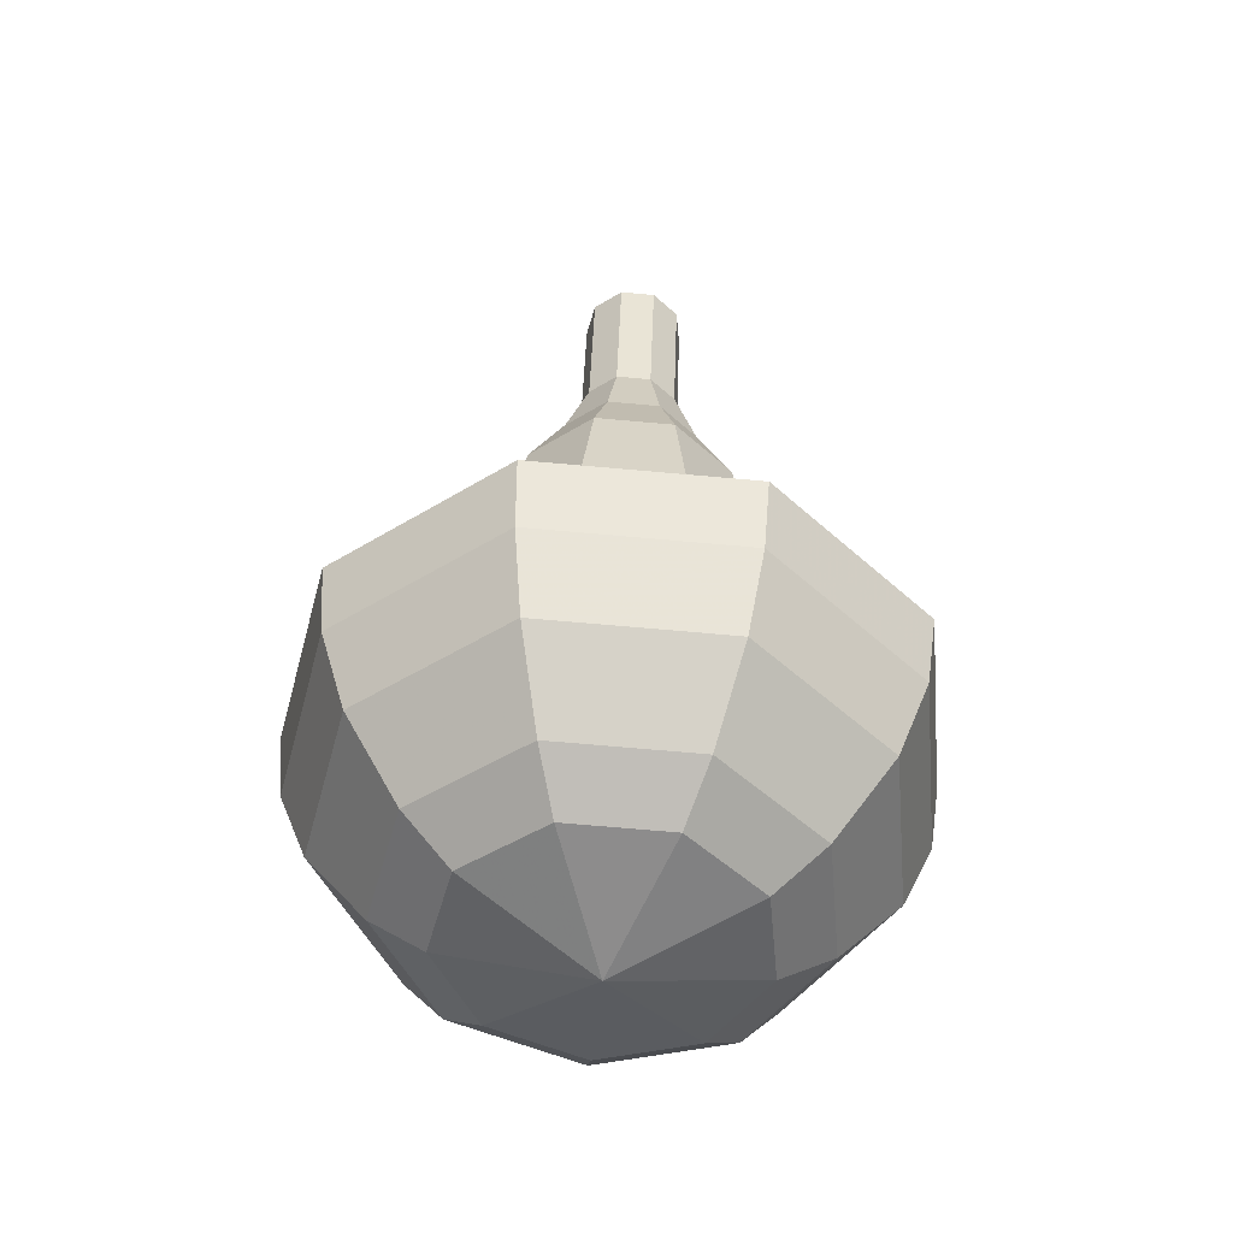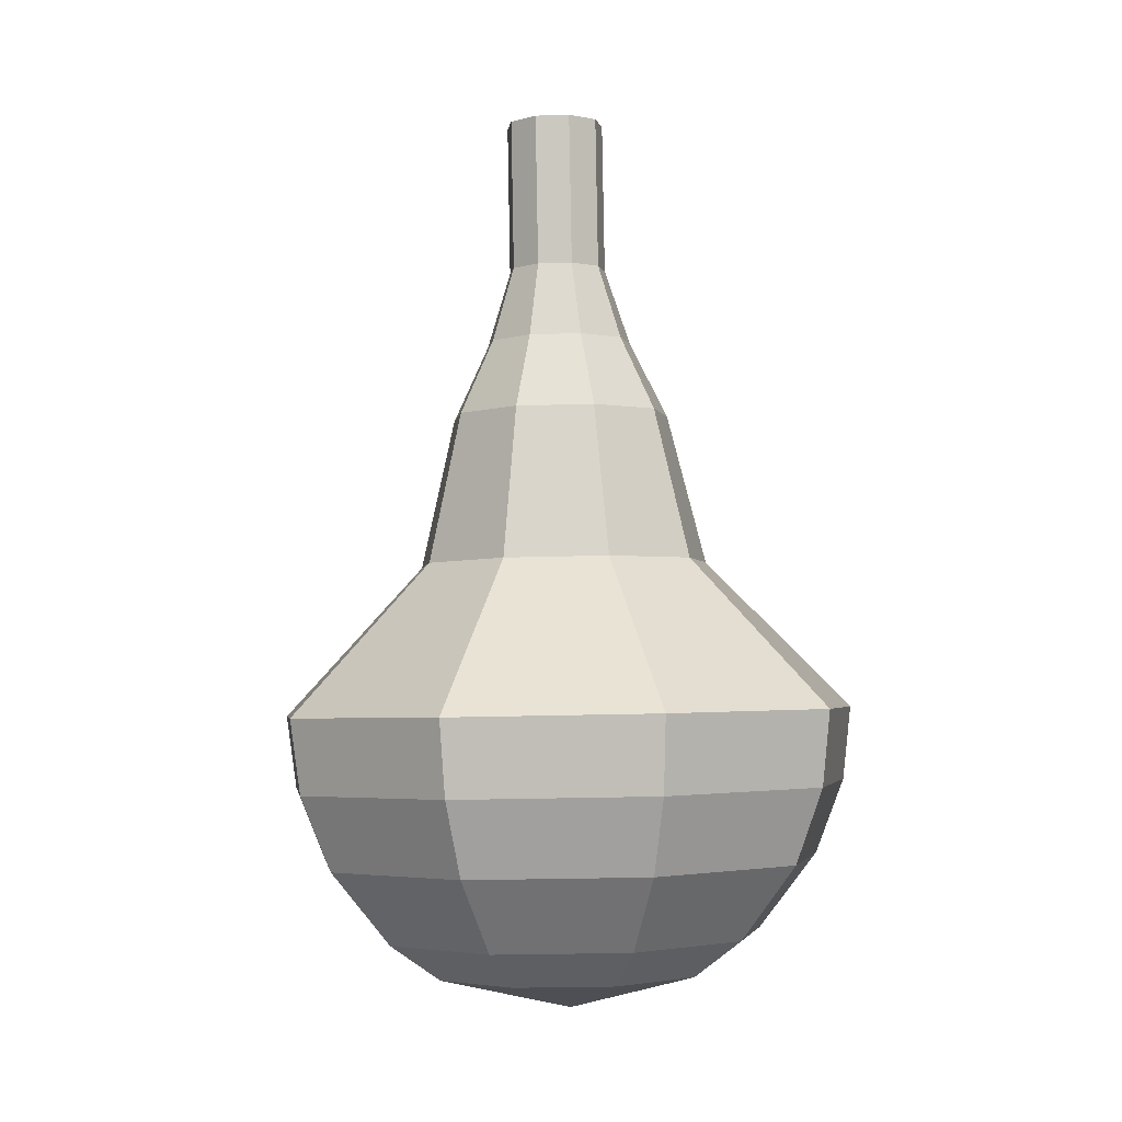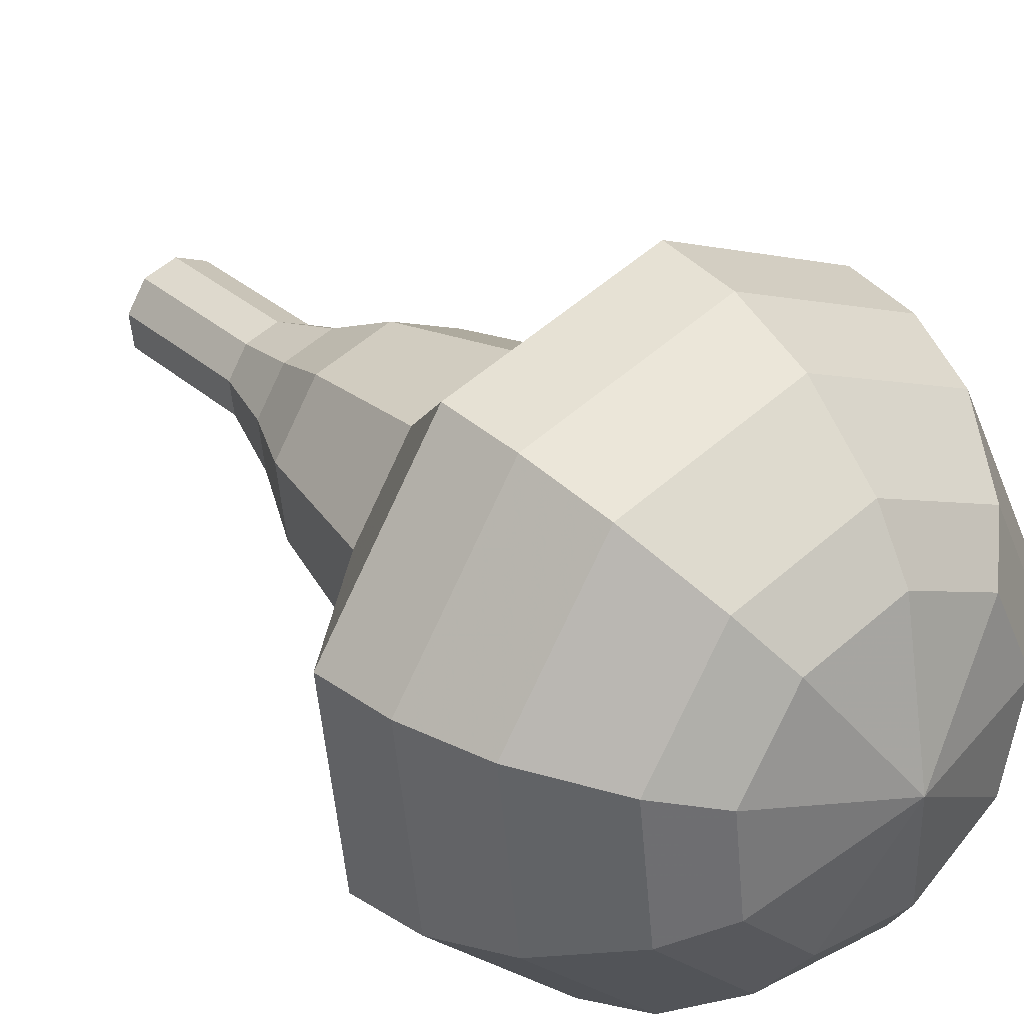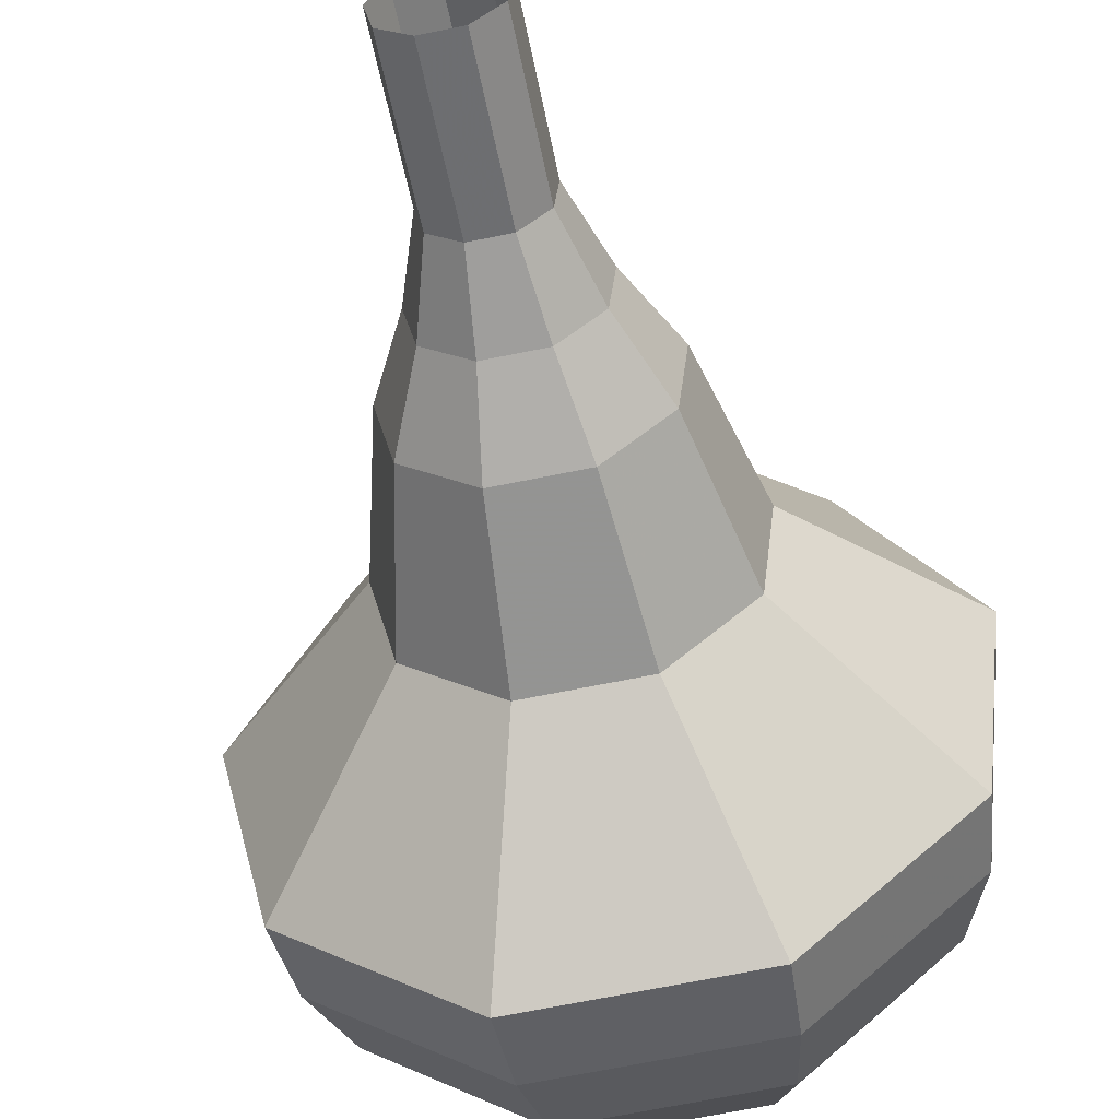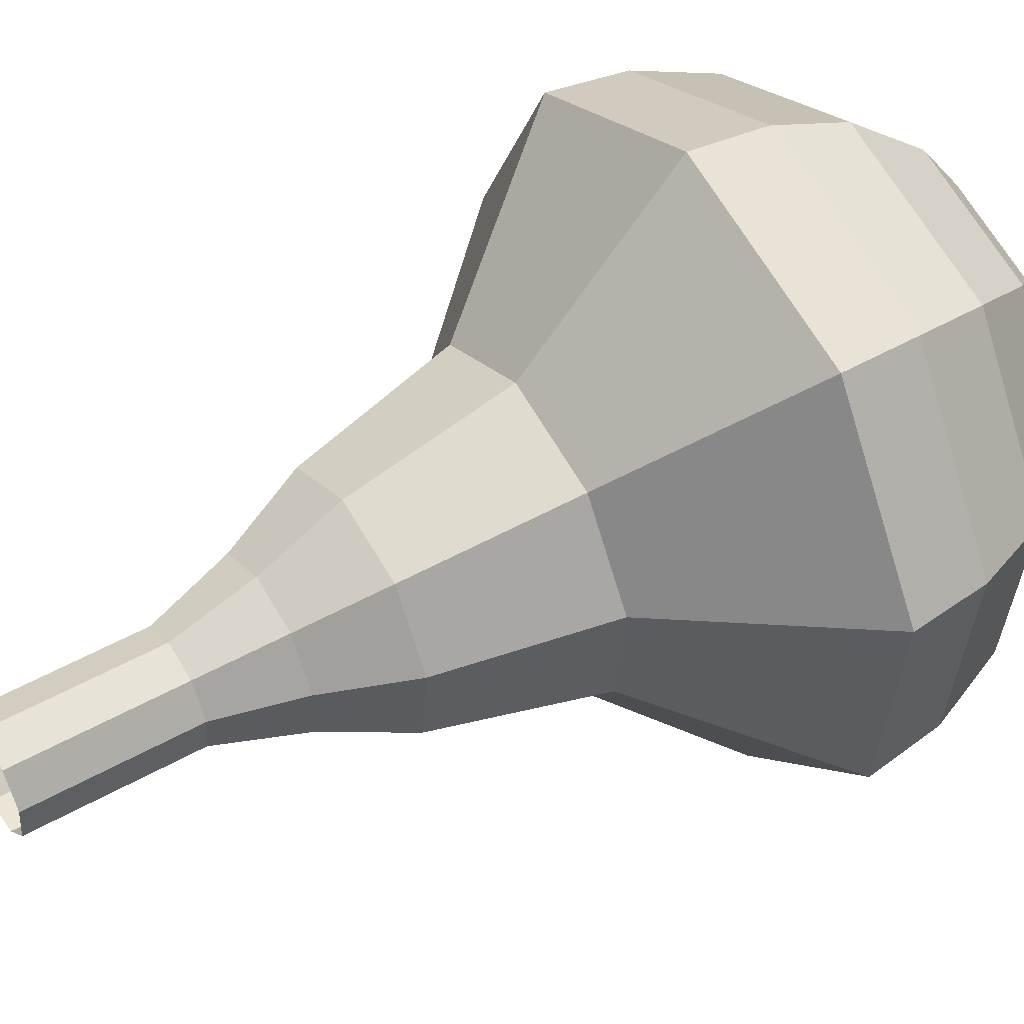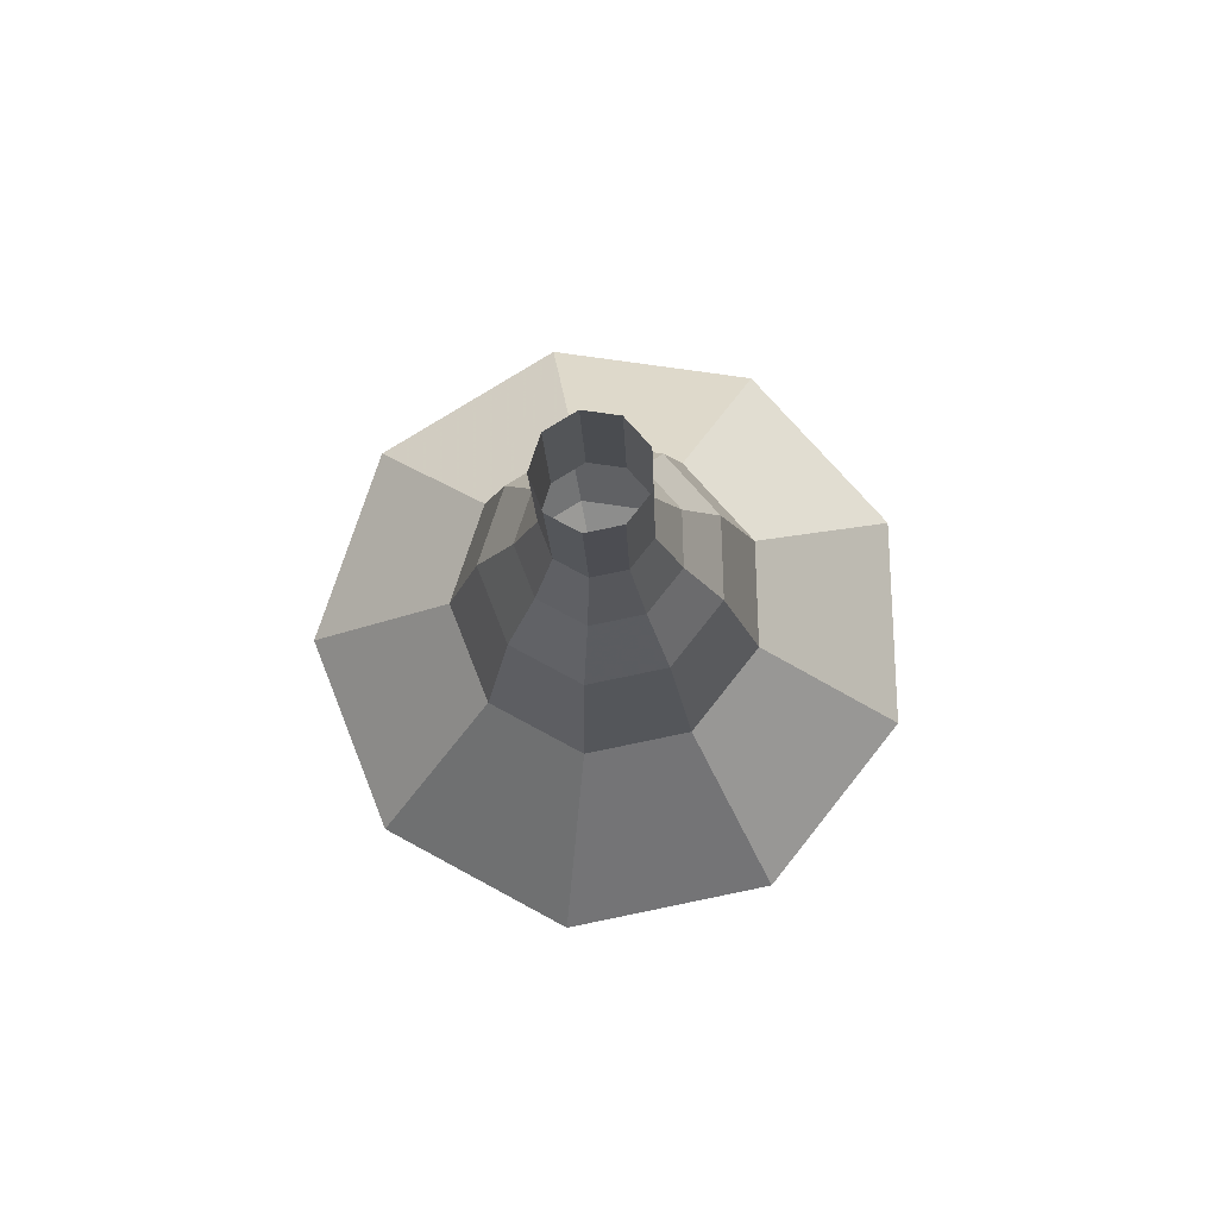
<metadata>
{"format":"obj","ext":"obj","renderer":"f3d","projection":"perspective","resolution":1024,"background":"white","views":[{"elev":-50.4,"azim":38.6,"up":"+Z"},{"elev":-1.1,"azim":-114.2,"up":"+Z"},{"elev":31.7,"azim":143.0,"up":"+Y"},{"elev":-53.3,"azim":13.1,"up":"+Y"},{"elev":48.7,"azim":59.9,"up":"+Y"},{"elev":79.5,"azim":-128.2,"up":"+Z"}]}
</metadata>
<code>
g tube1
v 159.5 154.3 166.2
v 160.3 154 166.1
v 160.8 153.3 166.1
v 160.7 152.5 166.1
v 160.1 151.9 166.2
v 159.2 151.8 166.2
v 158.6 152.3 166.2
v 158.4 153.2 166.2
v 158.7 153.9 166.2
v 159.5 154.3 166.2
v 159.5 154.3 164.3
v 160.3 154 164.3
v 160.7 153.3 164.2
v 160.6 152.5 164.2
v 160 151.9 164.3
v 159.2 151.8 164.3
v 158.5 152.3 164.3
v 158.3 153.2 164.3
v 158.7 153.9 164.3
v 159.5 154.3 164.3
v 159.4 154.3 162.4
v 160.2 154 162.4
v 160.7 153.3 162.3
v 160.6 152.5 162.3
v 159.9 151.9 162.4
v 159.1 151.8 162.4
v 158.4 152.3 162.4
v 158.2 153.2 162.4
v 158.6 153.9 162.4
v 159.4 154.3 162.4
v 159.3 154.9 160.5
v 160.5 154.5 160.4
v 161.2 153.5 160.4
v 161.1 152.2 160.4
v 160.1 151.3 160.5
v 158.8 151.2 160.5
v 157.8 152 160.6
v 157.5 153.2 160.6
v 158.1 154.4 160.5
v 159.3 154.9 160.5
v 159.1 155.8 158.6
v 161 155.3 158.5
v 162 153.7 158.5
v 161.8 151.8 158.5
v 160.4 150.4 158.6
v 158.5 150.3 158.6
v 157 151.5 158.7
v 156.5 153.3 158.7
v 157.4 155.1 158.7
v 159.1 155.8 158.6
v 158.9 156.8 154.8
v 161.4 156 154.7
v 162.8 153.9 154.6
v 162.5 151.3 154.7
v 160.6 149.6 154.7
v 158.1 149.4 154.8
v 156 150.9 154.9
v 155.4 153.4 154.9
v 156.6 155.7 154.9
v 158.9 156.8 154.8
v 158.6 160.5 151
v 163.5 159 150.8
v 166.3 154.7 150.7
v 165.7 149.6 150.7
v 162 146.1 150.9
v 156.9 145.8 151.1
v 152.7 148.9 151.3
v 151.6 153.9 151.3
v 153.9 158.5 151.2
v 158.6 160.5 151
v 158.5 160.2 149.1
v 163.3 158.8 148.9
v 166 154.7 148.8
v 165.4 149.7 148.9
v 161.8 146.3 149
v 156.8 146 149.2
v 152.9 149 149.4
v 151.7 153.8 149.4
v 153.9 158.3 149.3
v 158.5 160.2 149.1
v 158.5 159.5 147.3
v 162.7 158.2 147.1
v 165.2 154.5 147
v 164.7 150.1 147
v 161.4 147 147.2
v 157 146.8 147.3
v 153.4 149.4 147.5
v 152.4 153.7 147.5
v 154.4 157.7 147.4
v 158.5 159.5 147.3
v 158.5 157.9 145.4
v 161.7 157 145.3
v 163.6 154.1 145.2
v 163.2 150.8 145.2
v 160.7 148.4 145.3
v 157.4 148.2 145.4
v 154.6 150.3 145.5
v 153.9 153.6 145.6
v 155.4 156.6 145.5
v 158.5 157.9 145.4
v 158.5 156.6 144.4
v 160.9 155.9 144.4
v 162.3 153.8 144.3
v 162 151.4 144.3
v 160.2 149.7 144.4
v 157.7 149.5 144.5
v 155.7 151 144.6
v 155.1 153.4 144.6
v 156.2 155.6 144.5
v 158.5 156.6 144.4
v 158.7 153 143.5
v 158.7 153 143.5
v 158.7 153 143.5
v 158.7 153 143.5
v 158.7 153 143.5
v 158.7 153 143.5
v 158.7 153 143.5
v 158.7 153 143.5
v 158.7 153 143.5
v 158.7 153 143.5
f 1 2 12
f 12 11 1
f 2 3 13
f 13 12 2
f 3 4 14
f 14 13 3
f 4 5 15
f 15 14 4
f 5 6 16
f 16 15 5
f 6 7 17
f 17 16 6
f 7 8 18
f 18 17 7
f 8 9 19
f 19 18 8
f 9 10 20
f 20 19 9
f 11 12 22
f 22 21 11
f 12 13 23
f 23 22 12
f 13 14 24
f 24 23 13
f 14 15 25
f 25 24 14
f 15 16 26
f 26 25 15
f 16 17 27
f 27 26 16
f 17 18 28
f 28 27 17
f 18 19 29
f 29 28 18
f 19 20 30
f 30 29 19
f 21 22 32
f 32 31 21
f 22 23 33
f 33 32 22
f 23 24 34
f 34 33 23
f 24 25 35
f 35 34 24
f 25 26 36
f 36 35 25
f 26 27 37
f 37 36 26
f 27 28 38
f 38 37 27
f 28 29 39
f 39 38 28
f 29 30 40
f 40 39 29
f 31 32 42
f 42 41 31
f 32 33 43
f 43 42 32
f 33 34 44
f 44 43 33
f 34 35 45
f 45 44 34
f 35 36 46
f 46 45 35
f 36 37 47
f 47 46 36
f 37 38 48
f 48 47 37
f 38 39 49
f 49 48 38
f 39 40 50
f 50 49 39
f 41 42 52
f 52 51 41
f 42 43 53
f 53 52 42
f 43 44 54
f 54 53 43
f 44 45 55
f 55 54 44
f 45 46 56
f 56 55 45
f 46 47 57
f 57 56 46
f 47 48 58
f 58 57 47
f 48 49 59
f 59 58 48
f 49 50 60
f 60 59 49
f 51 52 62
f 62 61 51
f 52 53 63
f 63 62 52
f 53 54 64
f 64 63 53
f 54 55 65
f 65 64 54
f 55 56 66
f 66 65 55
f 56 57 67
f 67 66 56
f 57 58 68
f 68 67 57
f 58 59 69
f 69 68 58
f 59 60 70
f 70 69 59
f 61 62 72
f 72 71 61
f 62 63 73
f 73 72 62
f 63 64 74
f 74 73 63
f 64 65 75
f 75 74 64
f 65 66 76
f 76 75 65
f 66 67 77
f 77 76 66
f 67 68 78
f 78 77 67
f 68 69 79
f 79 78 68
f 69 70 80
f 80 79 69
f 71 72 82
f 82 81 71
f 72 73 83
f 83 82 72
f 73 74 84
f 84 83 73
f 74 75 85
f 85 84 74
f 75 76 86
f 86 85 75
f 76 77 87
f 87 86 76
f 77 78 88
f 88 87 77
f 78 79 89
f 89 88 78
f 79 80 90
f 90 89 79
f 81 82 92
f 92 91 81
f 82 83 93
f 93 92 82
f 83 84 94
f 94 93 83
f 84 85 95
f 95 94 84
f 85 86 96
f 96 95 85
f 86 87 97
f 97 96 86
f 87 88 98
f 98 97 87
f 88 89 99
f 99 98 88
f 89 90 100
f 100 99 89
f 91 92 102
f 102 101 91
f 92 93 103
f 103 102 92
f 93 94 104
f 104 103 93
f 94 95 105
f 105 104 94
f 95 96 106
f 106 105 95
f 96 97 107
f 107 106 96
f 97 98 108
f 108 107 97
f 98 99 109
f 109 108 98
f 99 100 110
f 110 109 99
f 101 102 112
f 112 111 101
f 102 103 113
f 113 112 102
f 103 104 114
f 114 113 103
f 104 105 115
f 115 114 104
f 105 106 116
f 116 115 105
f 106 107 117
f 117 116 106
f 107 108 118
f 118 117 107
f 108 109 119
f 119 118 108
f 109 110 120
f 120 119 109
g

</code>
